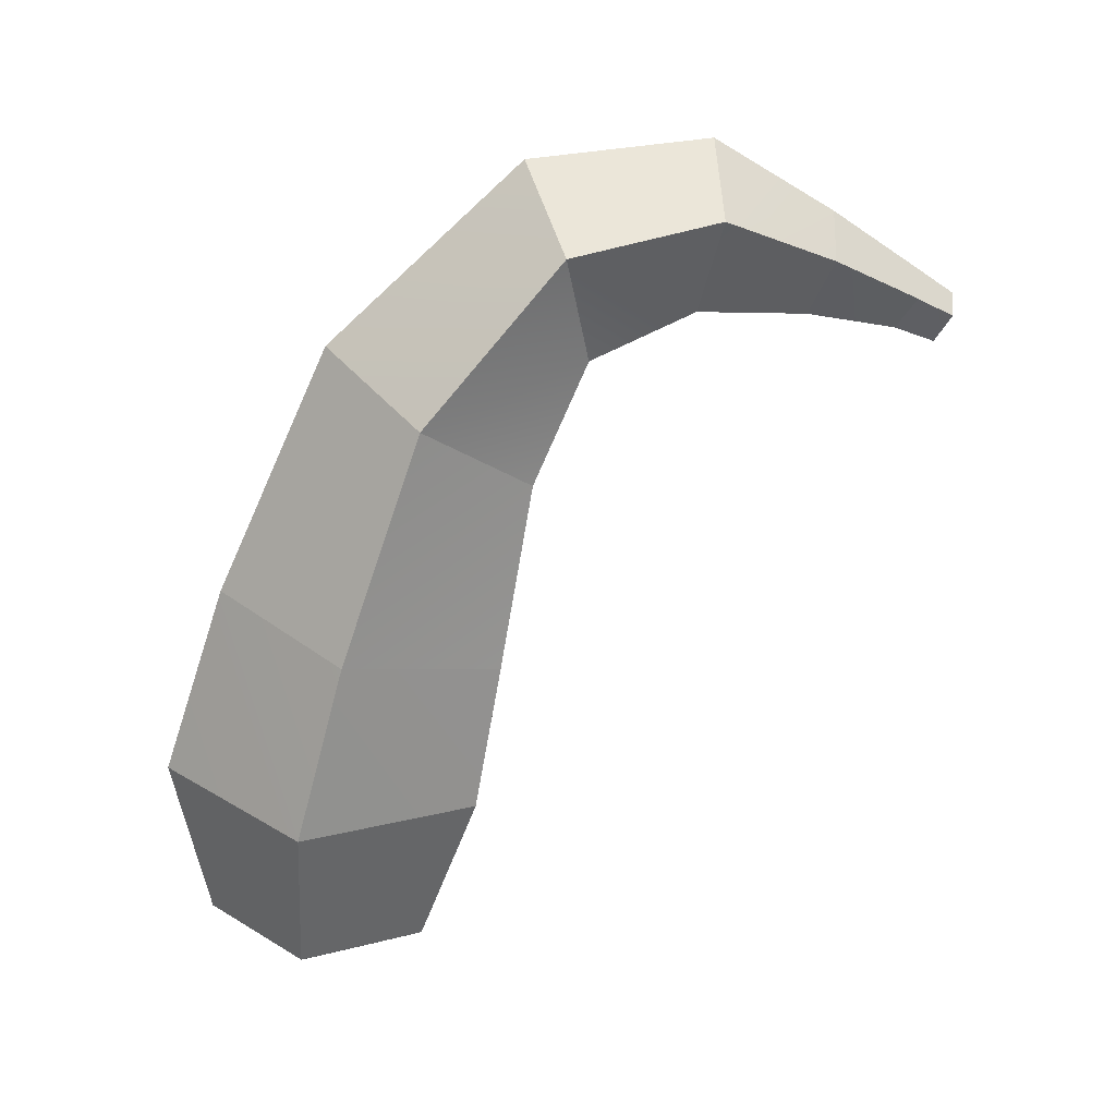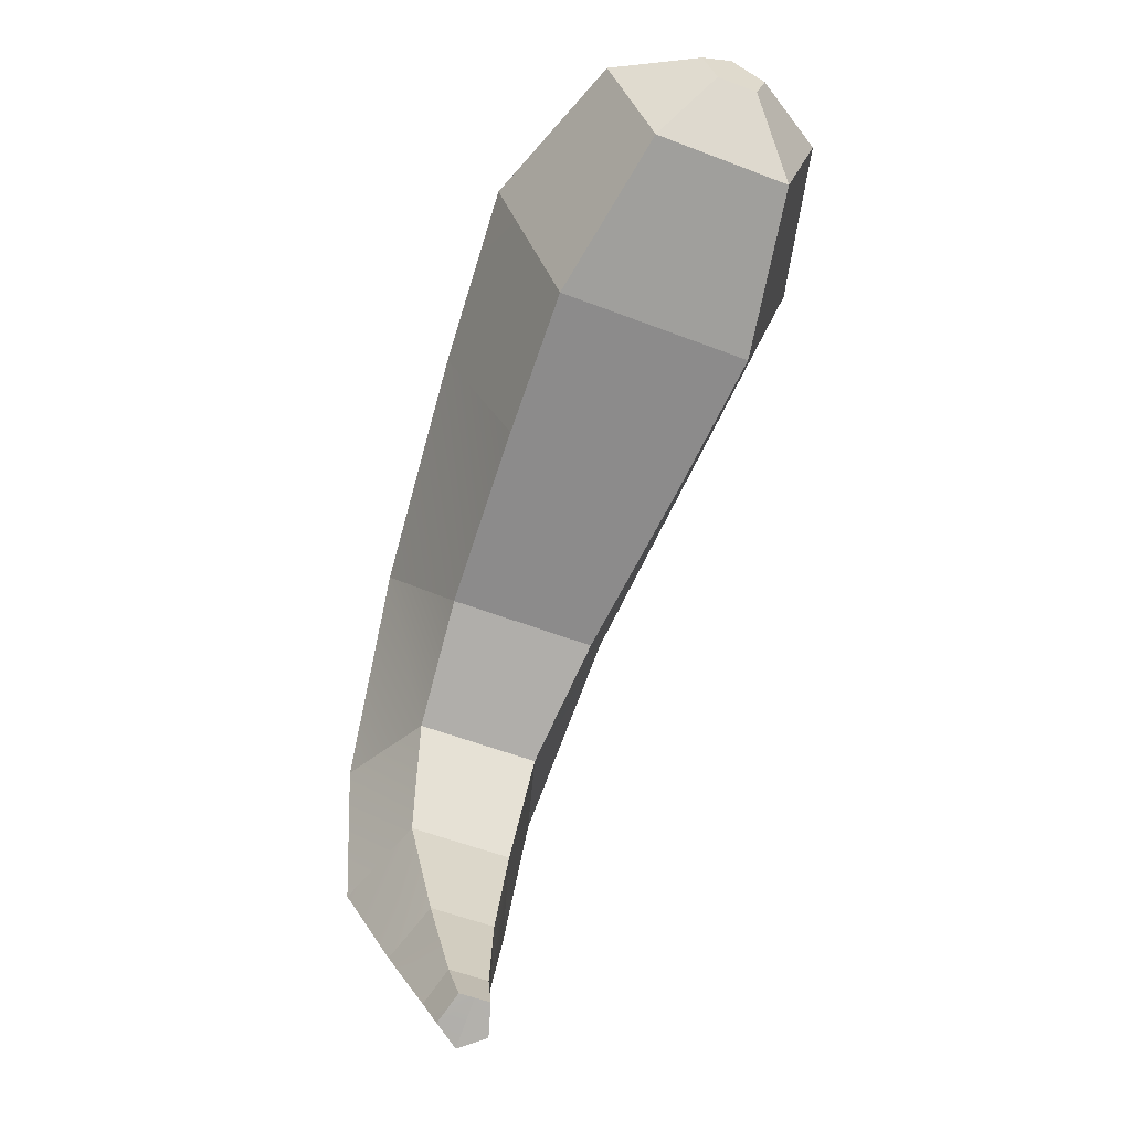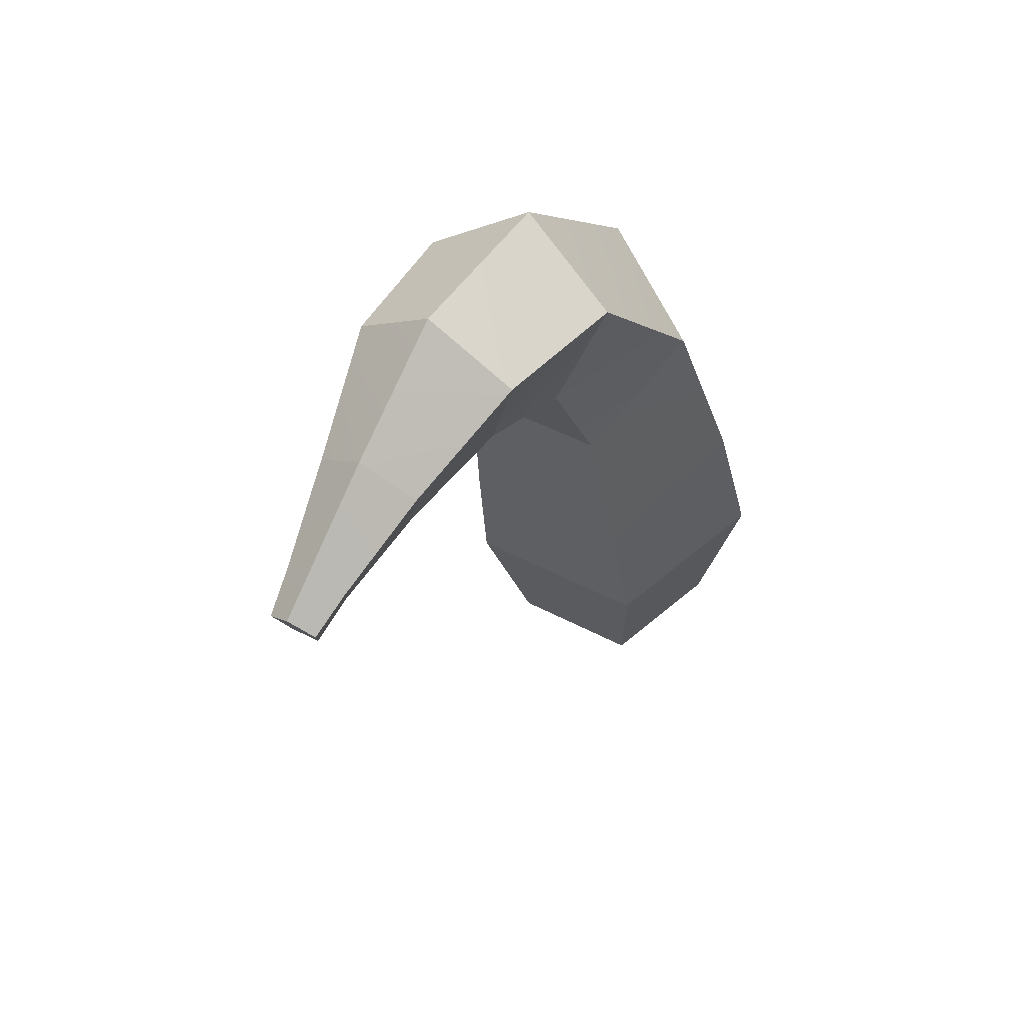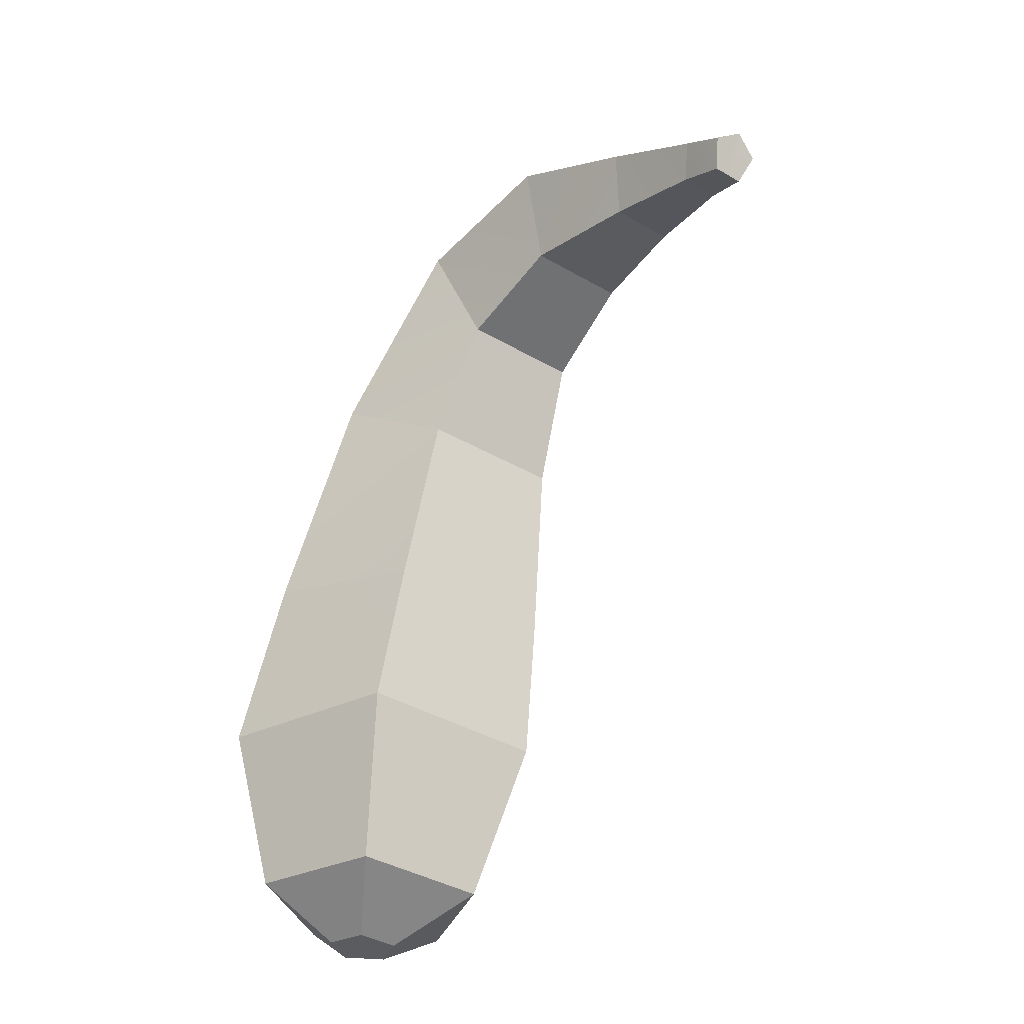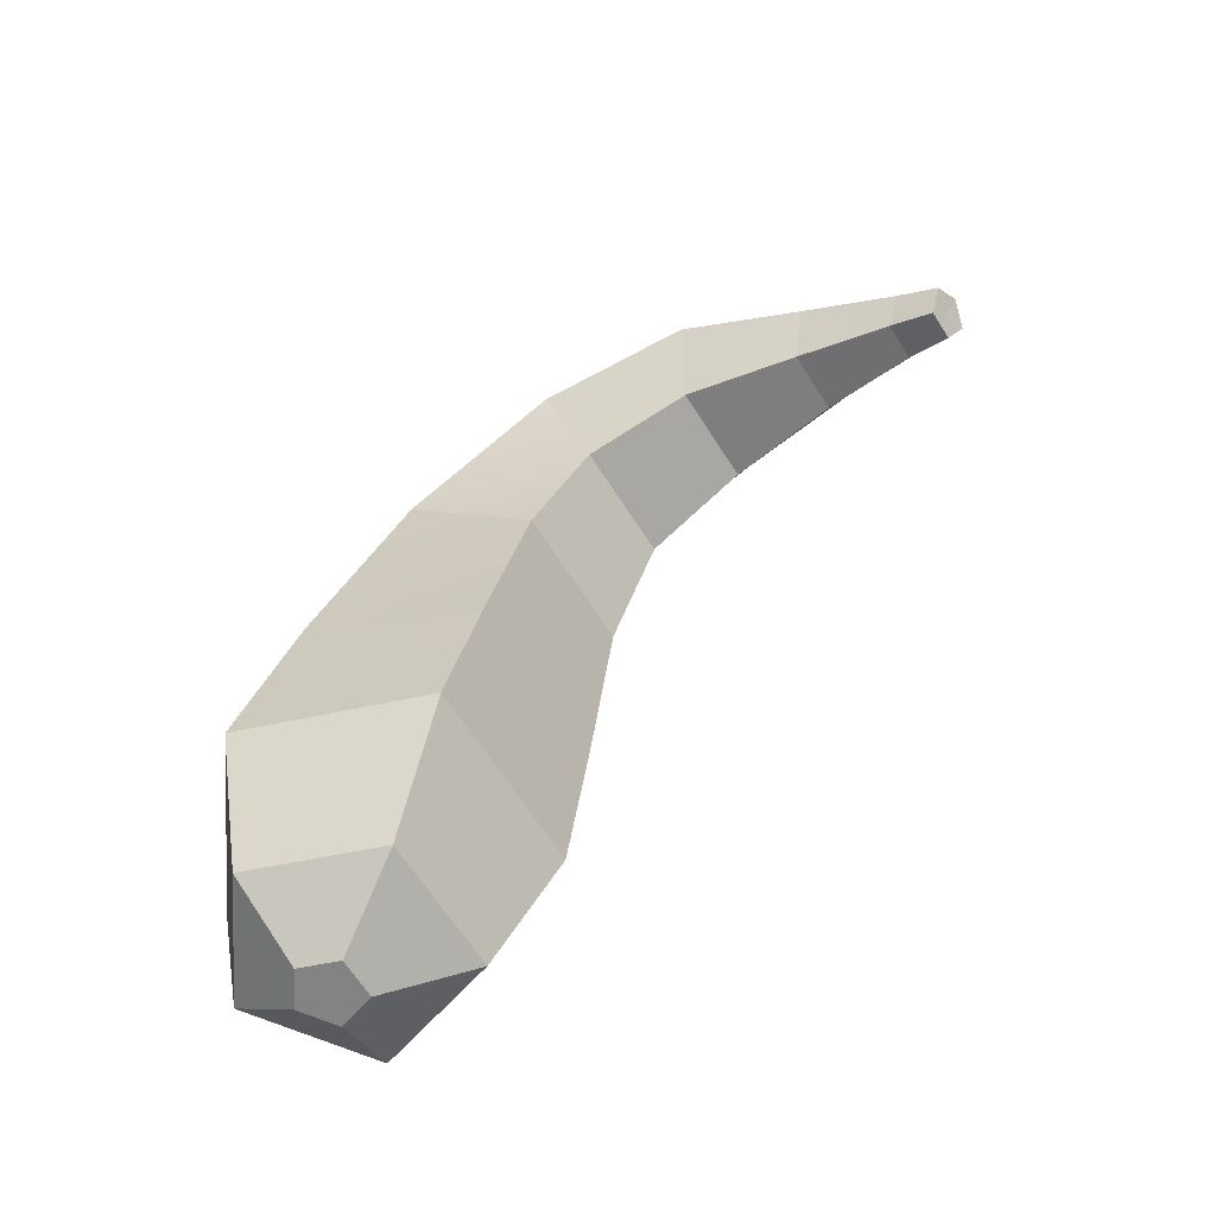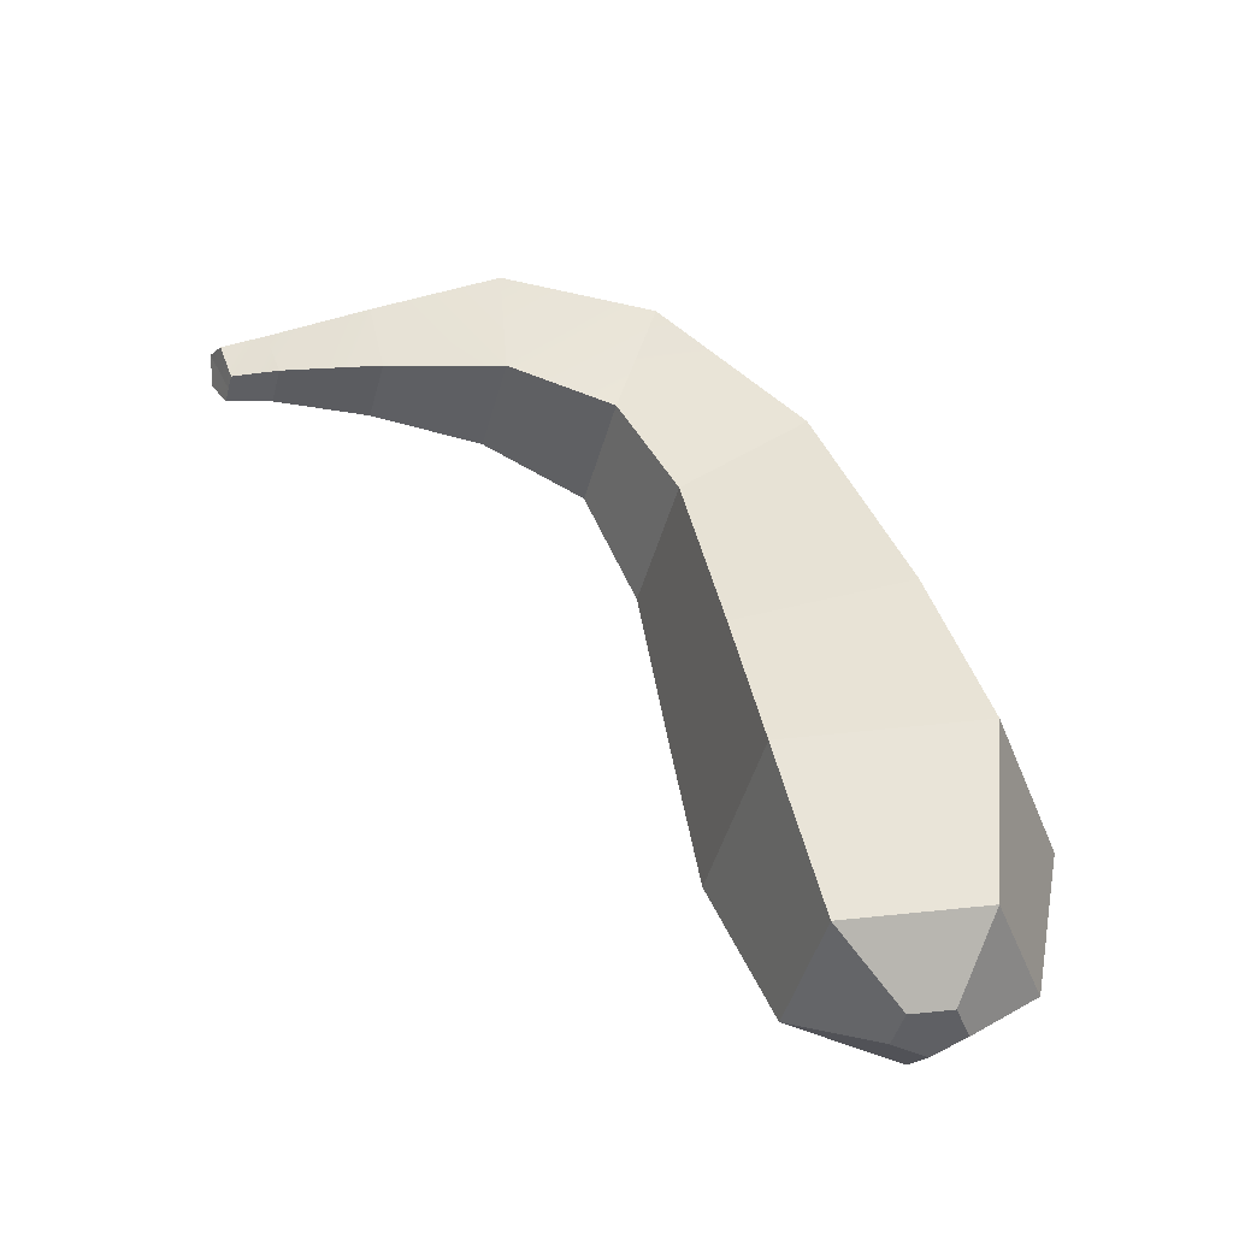
<metadata>
{"format":"obj","ext":"obj","renderer":"f3d","projection":"perspective","resolution":1024,"background":"white","views":[{"elev":23.7,"azim":77.9,"up":"+Y"},{"elev":-53.4,"azim":-22.6,"up":"+Z"},{"elev":49.3,"azim":-149.7,"up":"+Y"},{"elev":-38.5,"azim":143.5,"up":"+Y"},{"elev":-64.5,"azim":122.3,"up":"+Y"},{"elev":-46.6,"azim":-105.2,"up":"+Y"}]}
</metadata>
<code>
o FaggyAssFuckingTailThing
v -0.6277 10.01 -0.4505
v -0.000123 11.08 0.2776
v -8.4e-05 10.42 -0.6432
v 0.6277 10.01 -0.4506
v 0.7989 10.57 0.5678
v 0.3881 9.286 -0.07466
v -0.4935 9.759 1.037
v -0.000153 10.38 3.487
v -0.8144 10.38 3.487
v -0.000151 9.759 1.037
v -0.000151 9.286 -0.07462
v -0.3878 9.285 -0.07458
v -0.7989 10.57 0.5679
v 1.318 11.84 2.957
v 1.304 10.78 6.464
v 0.815 10.38 3.487
v -0.000243 12.74 2.629
v -1.318 11.84 2.957
v 0.4939 9.759 1.037
v -1.303 10.78 6.464
v -0.00015 9.794 9.203
v -1.564 9.794 9.203
v -2.109 13.22 6.034
v -0.000424 14.73 5.768
v -0.00015 10.78 6.464
v 2.109 13.22 6.034
v -3.037 8.84 13.59
v -2.531 12.67 9.973
v -0.000522 14.44 10.45
v 2.531 12.67 9.973
v 1.565 9.795 9.203
v -0.000772 3.866 18.28
v -0.000633 10.11 15.4
v 3.037 8.84 13.59
v 1.878 6.792 10.66
v -0.000148 6.792 10.66
v -1.876 6.792 10.66
v 4.009 -1.231 17.01
v 3.644 3.181 15.72
v -0.000157 2.072 11.58
v -2.252 2.071 11.58
v -3.645 3.18 15.72
v 2.253 2.072 11.59
v -0.000585 -5.243 19.01
v 2.806 -5.421 16.98
v -2.477 -1.642 12.31
v -4.009 -1.231 17.01
v 2.478 -1.642 12.31
v -0.000858 -0.9773 19.91
v -0.000141 -1.642 12.31
v 0.5205 -6.788 15.67
v 1.735 -5.708 13.7
v -1.734 -5.708 13.7
v -2.806 -5.421 16.98
v -0.000133 -6.788 15.67
v 0.8419 -6.702 16.65
v -0.000133 -6.649 17.26
v -0.8419 -6.702 16.65
v -0.000135 -5.708 13.7
v -0.5201 -6.788 15.67
f 1 2 3
f 2 4 3
f 5 6 4
f 7 8 9
f 6 10 11
f 12 13 1
f 1 11 12
f 14 15 16
f 5 17 14
f 7 18 13
f 13 17 2
f 19 14 16
f 20 21 22
f 17 23 24
f 9 25 20
f 17 26 14
f 18 20 23
f 22 27 28
f 26 29 30
f 20 28 23
f 15 30 31
f 23 29 24
f 27 32 33
f 31 34 35
f 28 33 29
f 22 36 37
f 30 33 34
f 32 38 39
f 37 40 41
f 34 32 39
f 37 42 27
f 35 39 43
f 38 44 45
f 42 46 47
f 39 48 43
f 32 47 49
f 41 50 46
f 45 51 52
f 47 53 54
f 38 52 48
f 47 44 49
f 50 53 46
f 55 56 57
f 44 58 57
f 59 60 53
f 44 56 45
f 54 60 58
f 55 58 60
f 50 43 48
f 11 4 6
f 8 19 16
f 59 51 55
f 50 52 59
f 25 16 15
f 10 12 11
f 40 35 43
f 36 31 35
f 21 15 31
f 1 13 2
f 2 5 4
f 5 19 6
f 7 10 8
f 6 19 10
f 12 7 13
f 1 3 11
f 14 26 15
f 5 2 17
f 7 9 18
f 13 18 17
f 19 5 14
f 20 25 21
f 17 18 23
f 9 8 25
f 17 24 26
f 18 9 20
f 22 37 27
f 26 24 29
f 20 22 28
f 15 26 30
f 23 28 29
f 27 42 32
f 31 30 34
f 28 27 33
f 22 21 36
f 30 29 33
f 32 49 38
f 37 36 40
f 34 33 32
f 37 41 42
f 35 34 39
f 38 49 44
f 42 41 46
f 39 38 48
f 32 42 47
f 41 40 50
f 45 56 51
f 47 46 53
f 38 45 52
f 47 54 44
f 50 59 53
f 55 51 56
f 44 54 58
f 59 55 60
f 44 57 56
f 54 53 60
f 55 57 58
f 50 40 43
f 11 3 4
f 8 10 19
f 59 52 51
f 50 48 52
f 25 8 16
f 10 7 12
f 40 36 35
f 36 21 31
f 21 25 15

</code>
